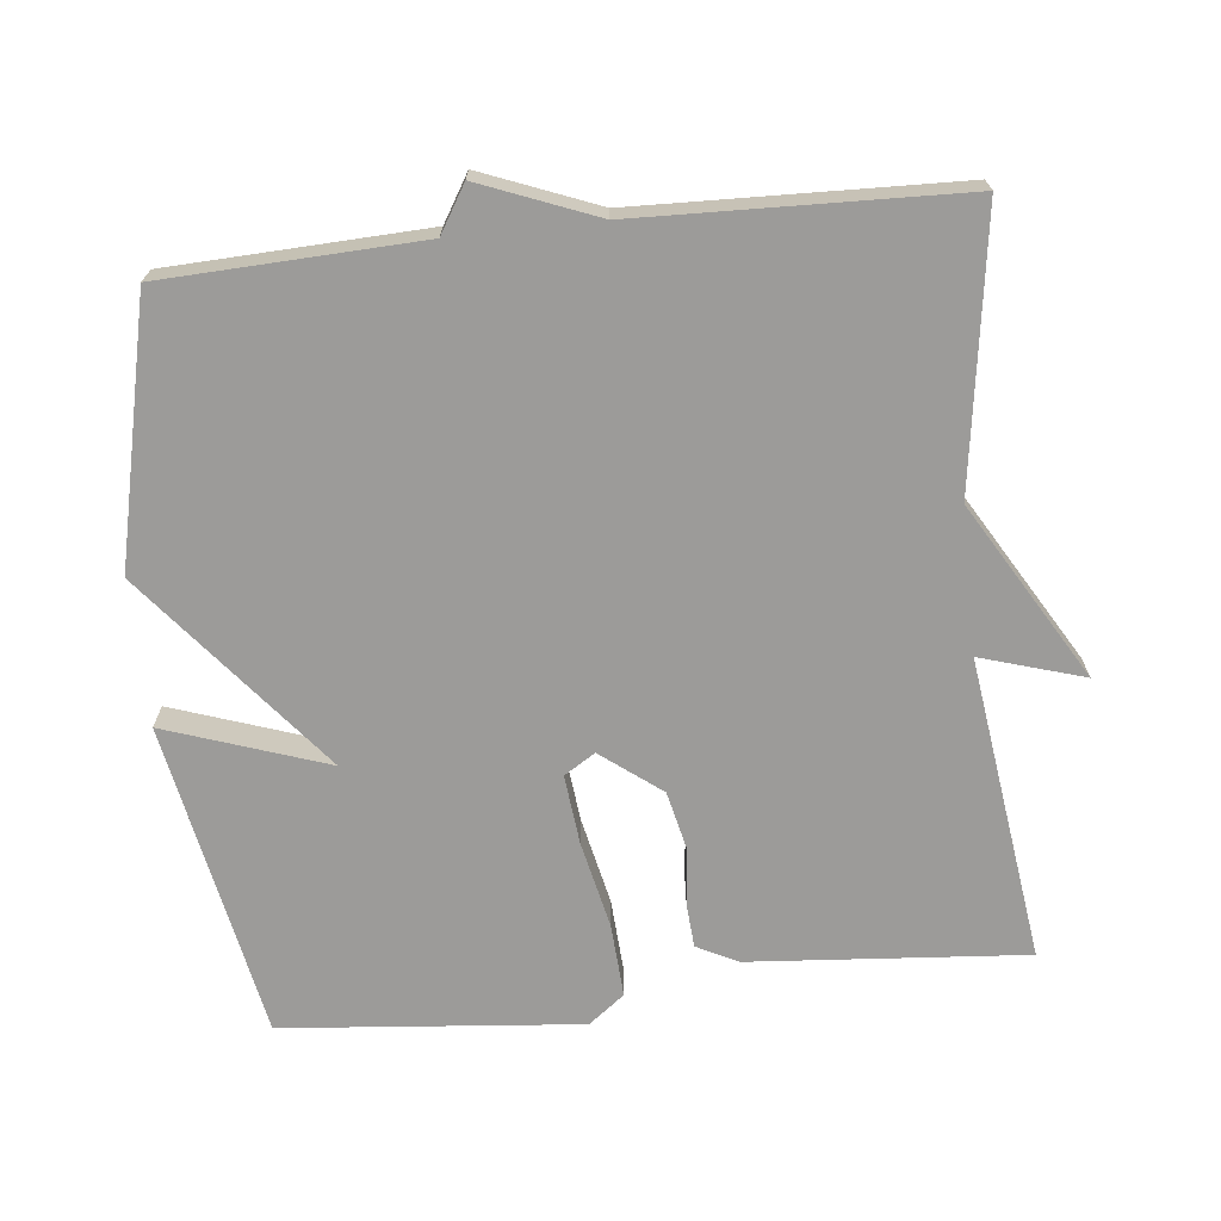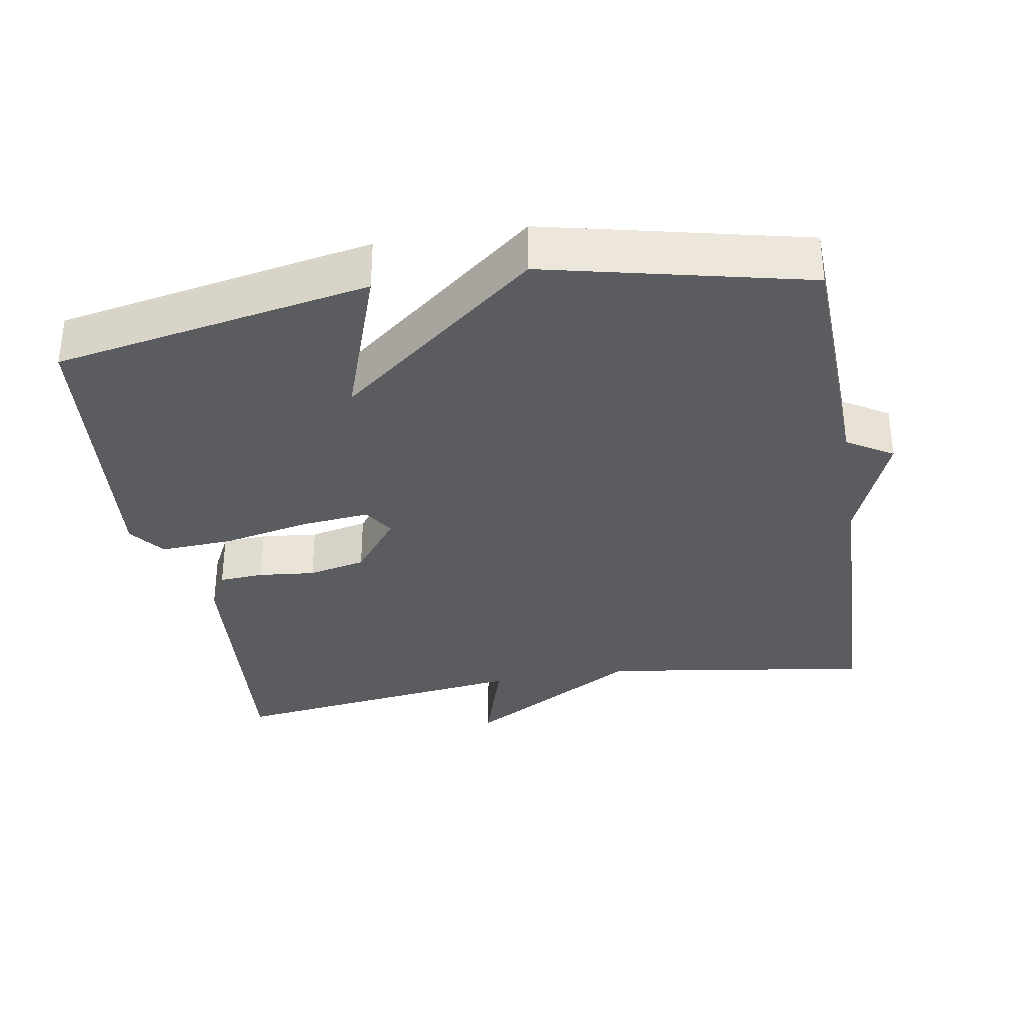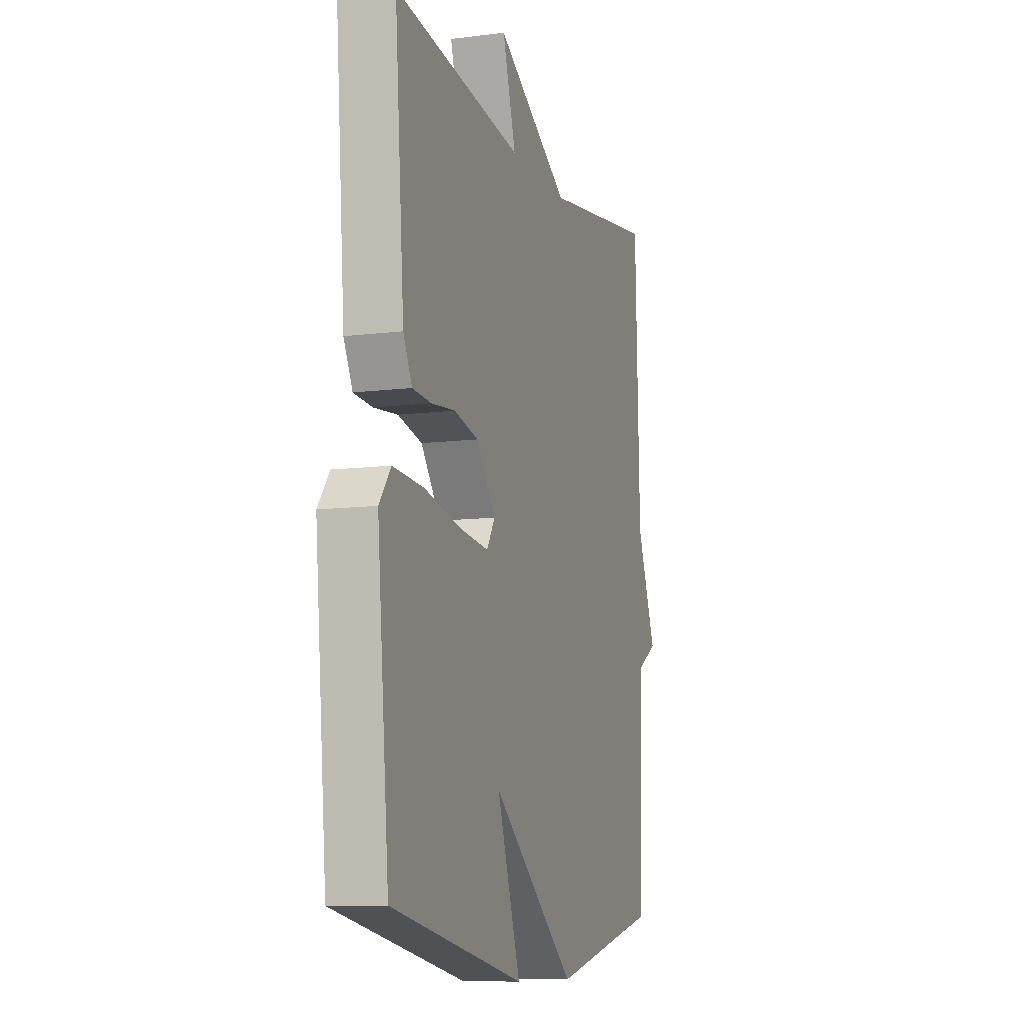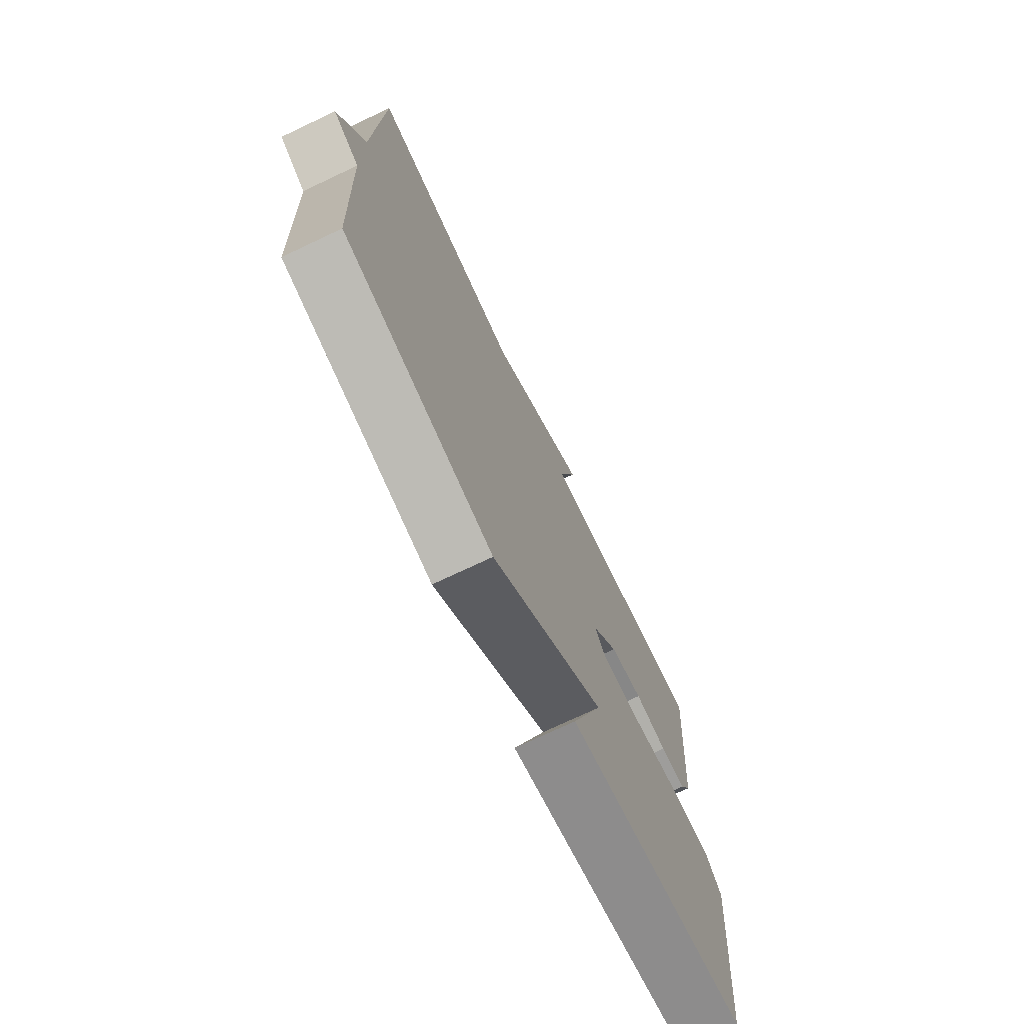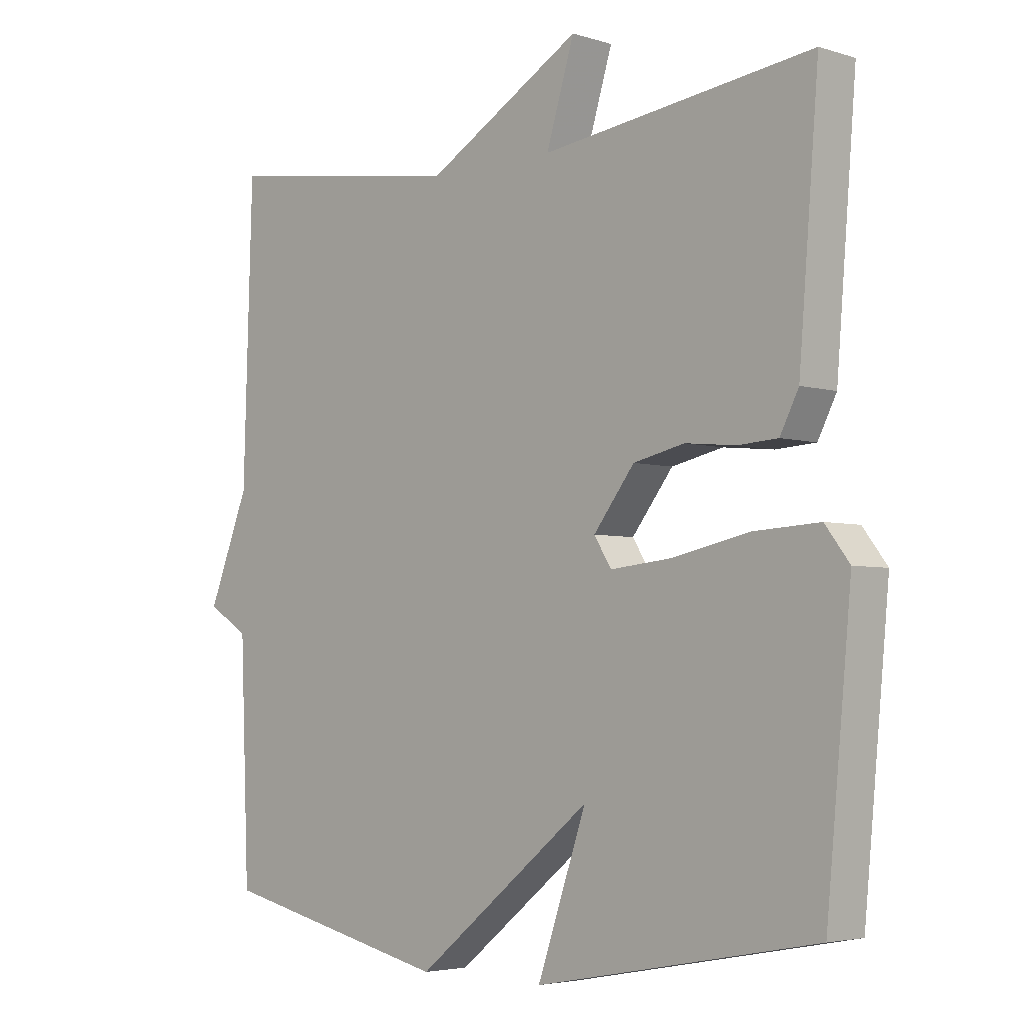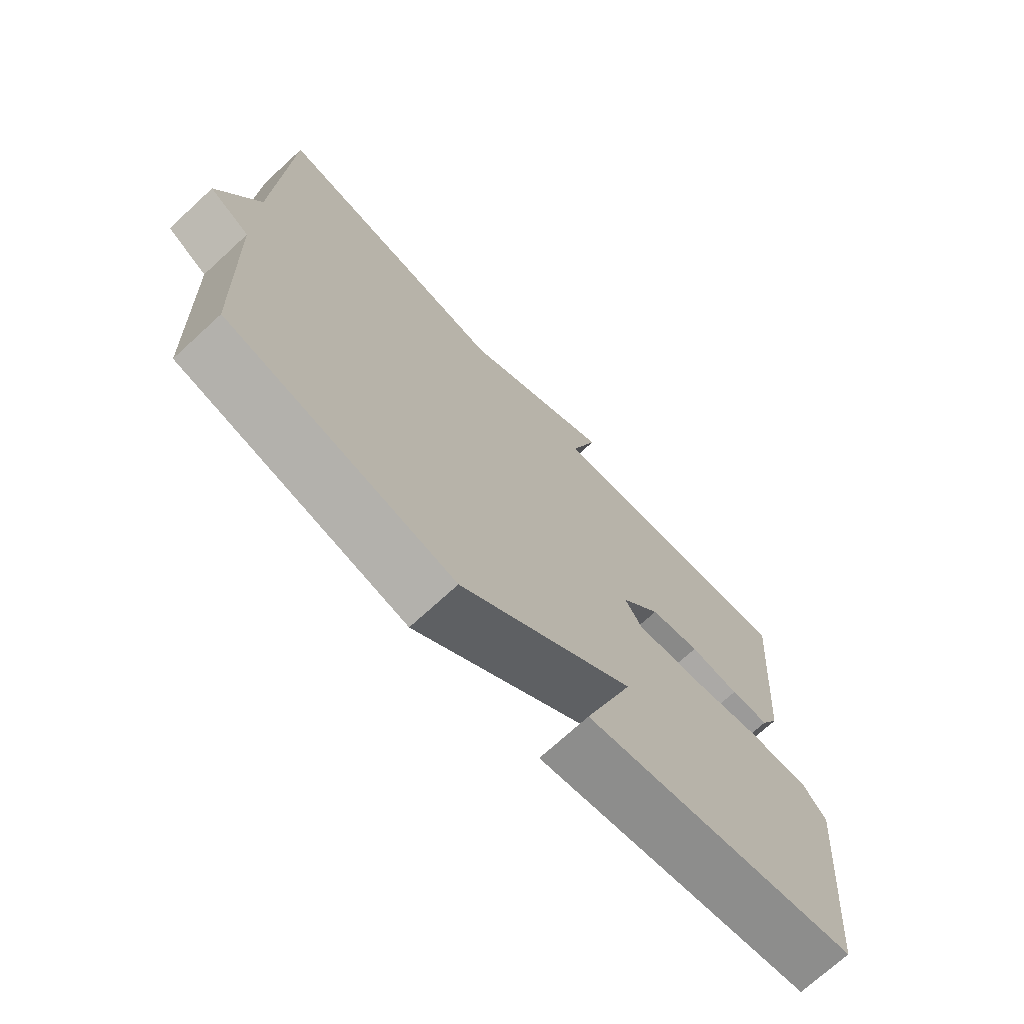
<metadata>
{"format":"obj","ext":"obj","renderer":"f3d","projection":"perspective","resolution":1024,"background":"white","views":[{"elev":-69.7,"azim":-83.8,"up":"+Y"},{"elev":-33.6,"azim":-170.4,"up":"+Y"},{"elev":-10.0,"azim":108.1,"up":"+Z"},{"elev":-73.7,"azim":-64.7,"up":"+Z"},{"elev":-4.1,"azim":44.6,"up":"+Z"},{"elev":-72.0,"azim":-47.4,"up":"+Z"}]}
</metadata>
<code>
v -0.5 0.07 -0.5
v -0.514 0.07 -0.145
v -0.578 0.07 -0.106
v -0.514 0.07 0.055
v -0.5 0.07 0.5
v -0.123 0.07 0.444
v 0.121 0.07 0.587
v 0.077 0.07 0.444
v 0.5 0.07 0.5
v 0.469 0.07 0.118
v 0.44 0.07 0.061
v 0.378 0.07 0.057
v 0.299 0.07 0.065
v 0.219 0.07 0.047
v 0.155 0.07 -0.036
v 0.182 0.07 -0.079
v 0.278 0.07 -0.069
v 0.399 0.07 -0.043
v 0.501 0.07 -0.037
v 0.539 0.07 -0.087
v 0.5 0.07 -0.5
v 0.061 0.07 -0.583
v 0.138 0.07 -0.36
v -0.139 0.07 -0.583
v -0.5 0 -0.5
v -0.514 0 -0.145
v -0.578 0 -0.106
v -0.514 0 0.055
v -0.5 0 0.5
v -0.123 0 0.444
v 0.121 0 0.587
v 0.077 0 0.444
v 0.5 0 0.5
v 0.469 0 0.118
v 0.44 0 0.061
v 0.378 0 0.057
v 0.299 0 0.065
v 0.219 0 0.047
v 0.155 0 -0.036
v 0.182 0 -0.079
v 0.278 0 -0.069
v 0.399 0 -0.043
v 0.501 0 -0.037
v 0.539 0 -0.087
v 0.5 0 -0.5
v 0.061 0 -0.583
v 0.138 0 -0.36
v -0.139 0 -0.583
f 23 24 1 2
f 21 22 23
f 20 21 23
f 19 20 23
f 18 19 23
f 17 18 23
f 16 17 23
f 2 3 4
f 23 2 4
f 16 23 4
f 15 16 4
f 4 5 6
f 15 4 6
f 14 15 6
f 13 14 6
f 11 12 13
f 10 11 13
f 9 10 13
f 8 9 13
f 8 13 6
f 6 7 8
f 26 25 48 47
f 47 46 45
f 47 45 44
f 47 44 43
f 47 43 42
f 47 42 41
f 47 41 40
f 28 27 26
f 28 26 47
f 28 47 40
f 28 40 39
f 30 29 28
f 30 28 39
f 30 39 38
f 30 38 37
f 37 36 35
f 37 35 34
f 37 34 33
f 37 33 32
f 30 37 32
f 32 31 30
f 1 25 26 2
f 2 26 27 3
f 3 27 28 4
f 4 28 29 5
f 5 29 30 6
f 6 30 31 7
f 7 31 32 8
f 8 32 33 9
f 9 33 34 10
f 10 34 35 11
f 11 35 36 12
f 12 36 37 13
f 13 37 38 14
f 14 38 39 15
f 15 39 40 16
f 16 40 41 17
f 17 41 42 18
f 18 42 43 19
f 19 43 44 20
f 20 44 45 21
f 21 45 46 22
f 22 46 47 23
f 23 47 48 24
f 24 48 25 1

</code>
